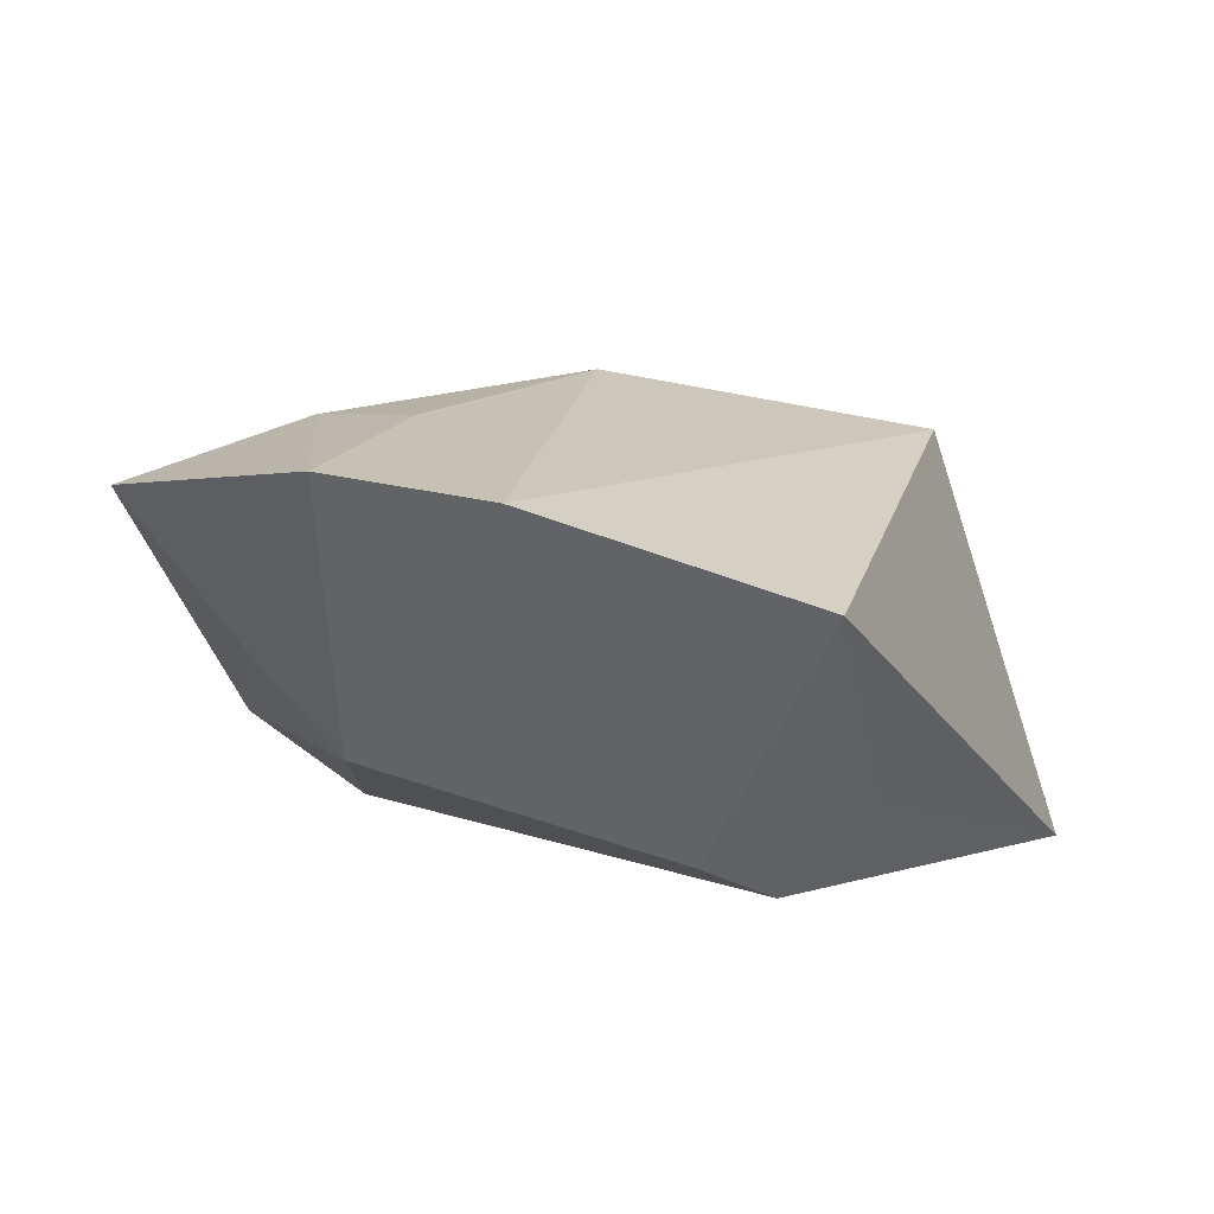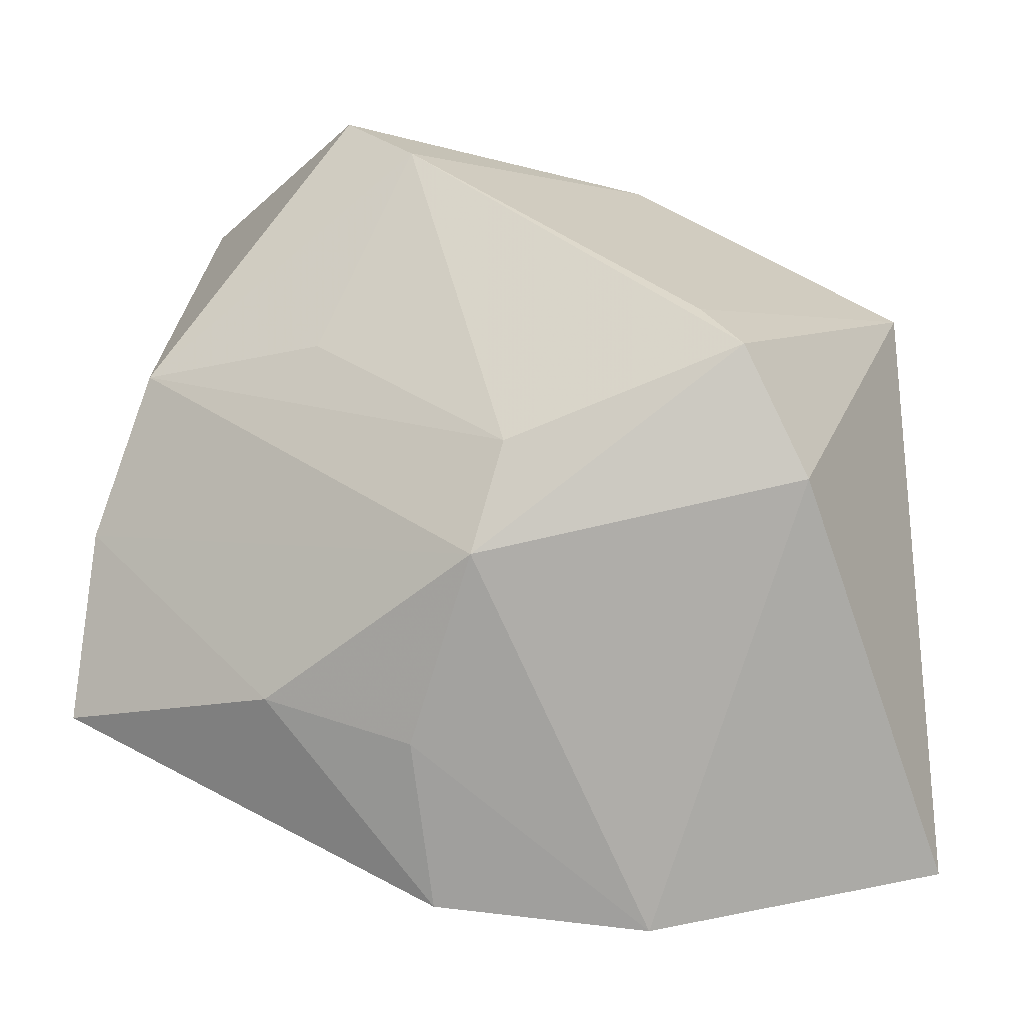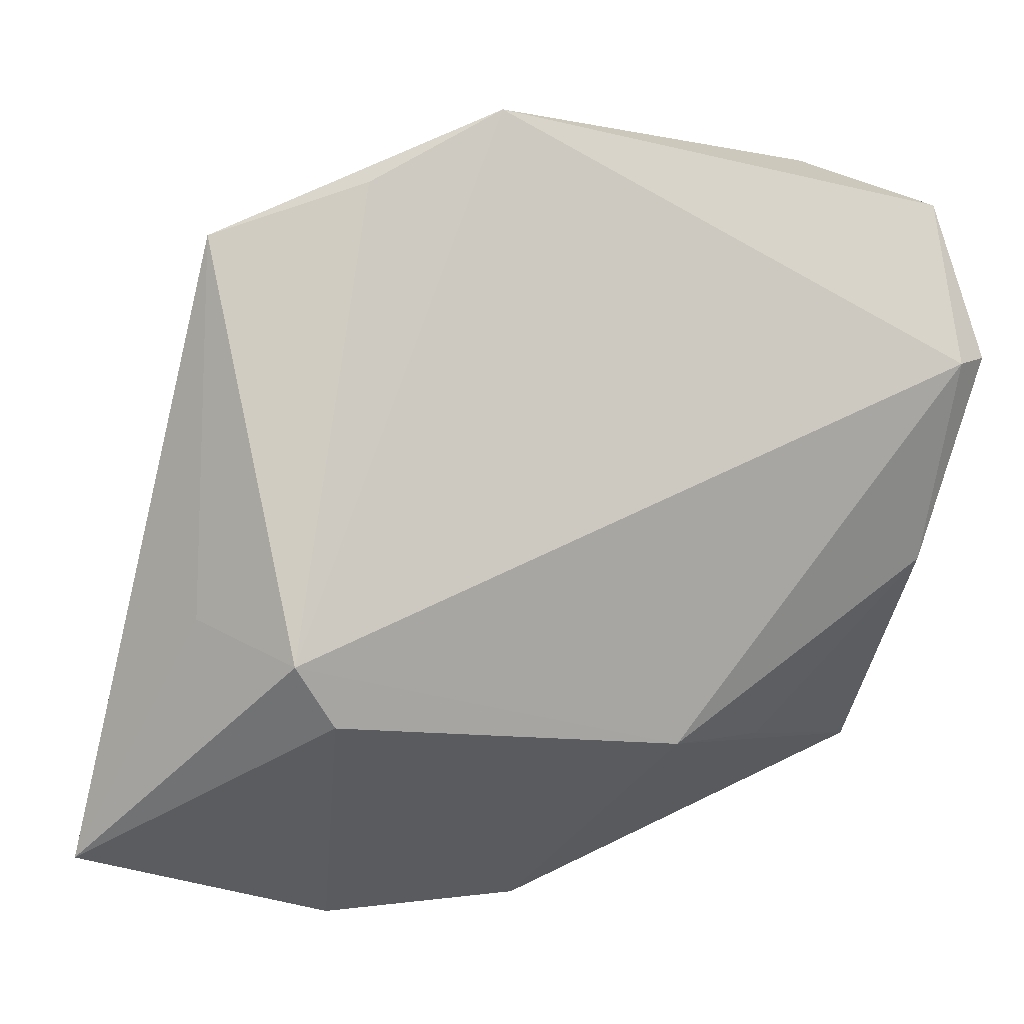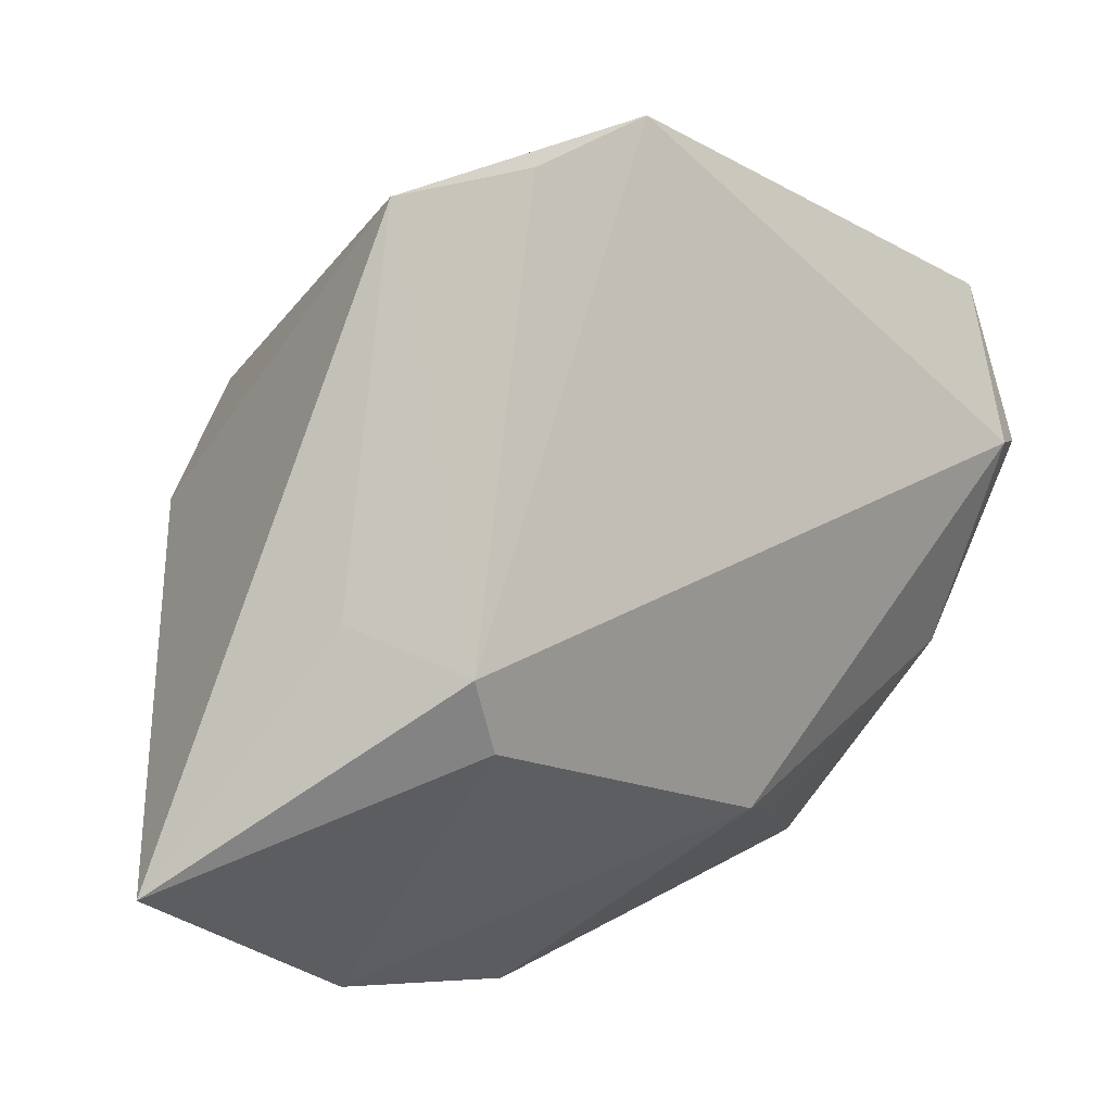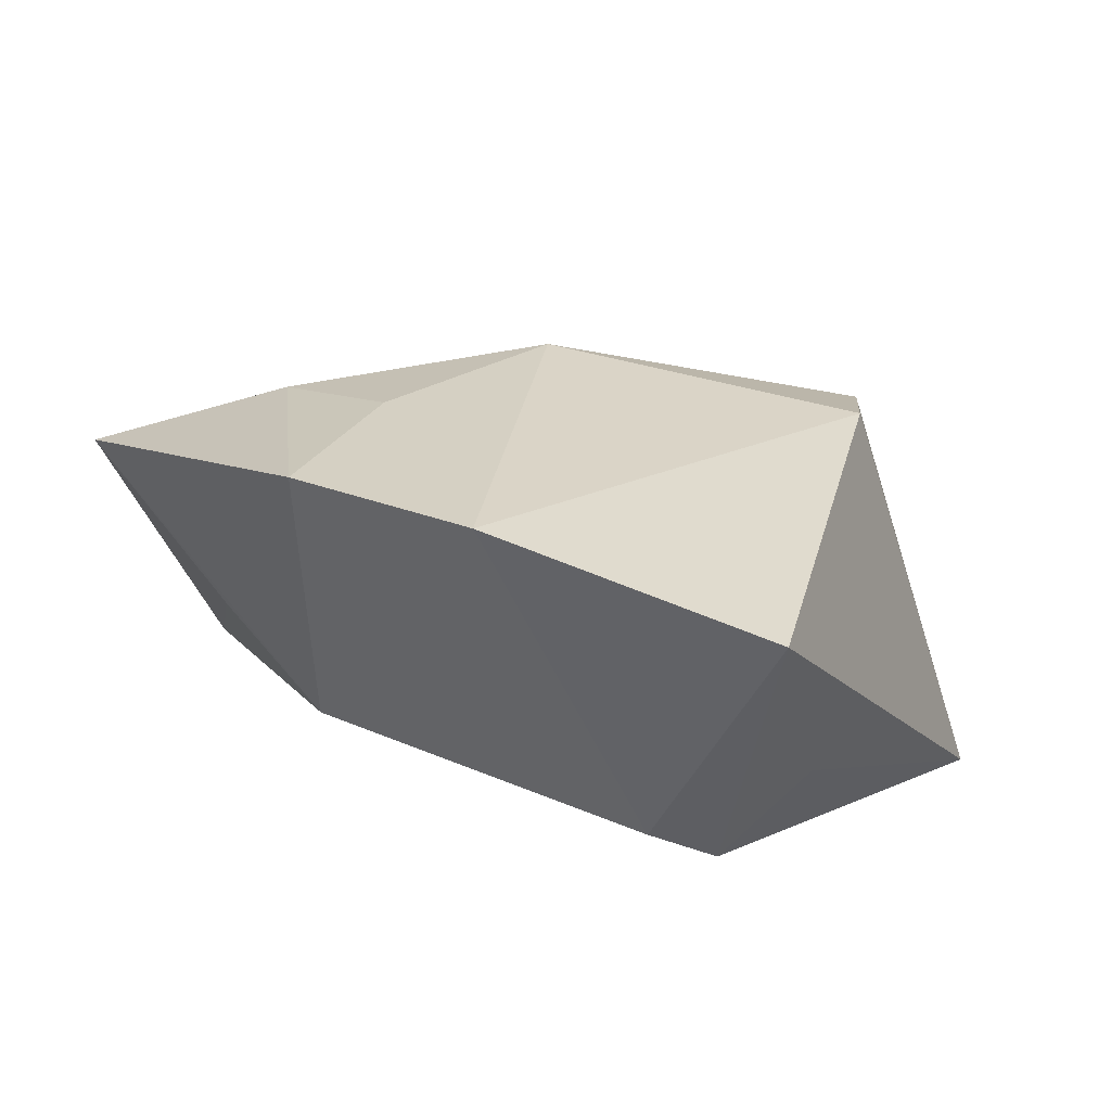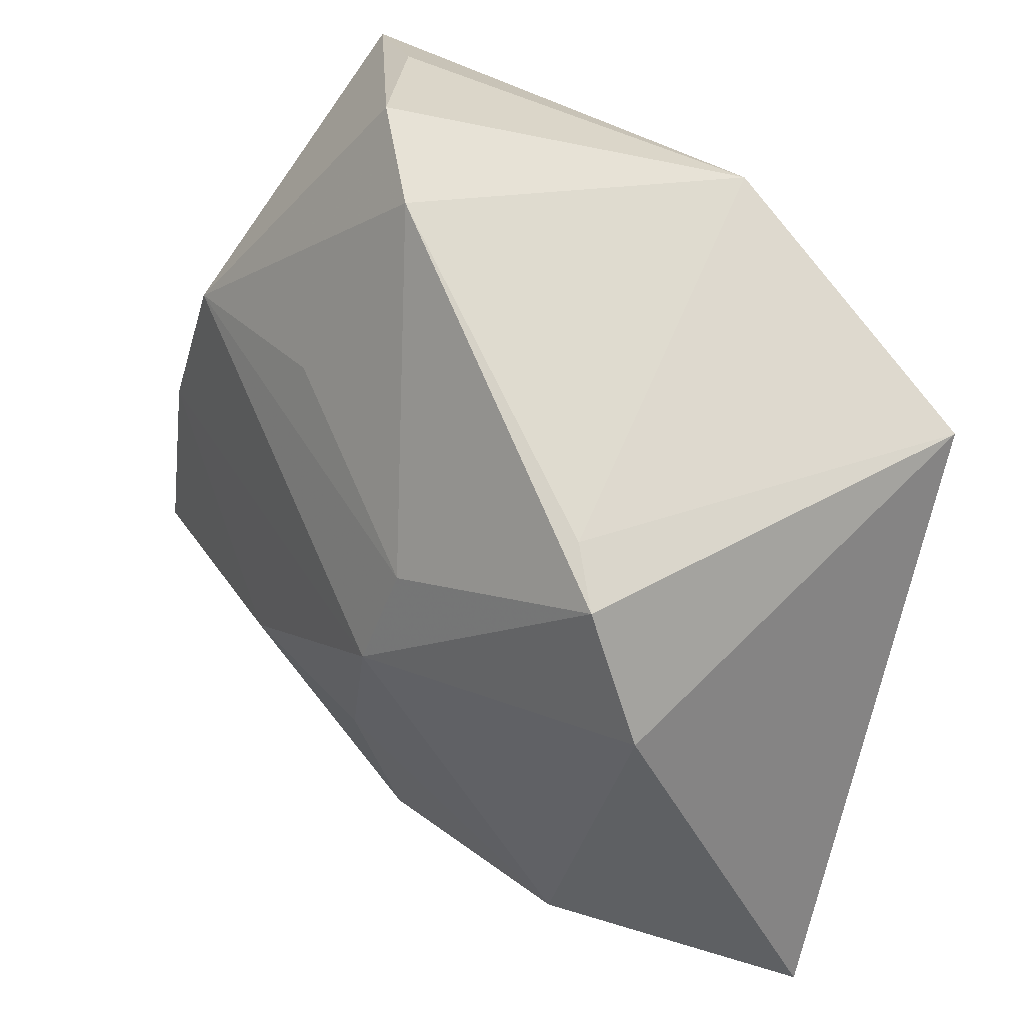
<metadata>
{"format":"obj","ext":"obj","renderer":"f3d","projection":"perspective","resolution":1024,"background":"white","views":[{"elev":3.6,"azim":32.6,"up":"+Z"},{"elev":0.5,"azim":13.5,"up":"+Y"},{"elev":-8.6,"azim":159.8,"up":"+Y"},{"elev":-13.3,"azim":138.1,"up":"+Y"},{"elev":11.1,"azim":31.1,"up":"+Z"},{"elev":43.2,"azim":44.7,"up":"+Y"}]}
</metadata>
<code>
v 0.0187 -0.04588 0.01498
v -0.02249 -0.02075 0.02327
v -0.02821 -0.02544 -0.001338
v 0.03675 0.003278 0.02162
v 0.0422 0.02244 -0.02111
v -0.03979 0.01507 0.01361
v 0.02472 0.02146 0.01785
v -0.04504 -0.005359 -0.01027
v -0.01857 0.0182 0.01661
v -0.0445 0.01532 -0.02223
v 0.004801 0.007416 0.02485
v 0.03273 -0.02136 -0.02223
v -0.01009 0.04056 0.00811
v 0.02995 0.0175 0.02142
v -0.04317 0.03447 -0.0192
v -0.04835 0.0167 -0.02033
v -0.04835 -0.02407 0.01575
v -0.04617 -0.003117 0.01431
v 0.0254 0.02951 -0.02195
v 0.001973 -0.004609 0.02797
v 0.04923 -0.03994 0.005869
v 0.02761 -0.02711 -0.01914
v -0.0195 0.04509 0.001833
v 0.04077 -0.0159 -0.0131
v -0.005993 -0.0253 0.02311
v 0.01072 0.03892 -0.02223
v -0.03013 0.0407 -0.01136
v -0.01358 -0.02753 -0.01168
v -0.004859 -0.04372 0.01765
f 26 12 10
f 28 10 12
f 4 14 20
f 21 5 4
f 4 5 14
f 2 25 20
f 20 14 11
f 11 6 20
f 21 12 24
f 24 5 21
f 12 5 24
f 19 12 26
f 26 5 19
f 19 5 12
f 17 28 29
f 29 2 17
f 25 2 29
f 22 12 21
f 22 28 12
f 8 17 16
f 16 10 8
f 10 28 8
f 17 2 18
f 16 17 18
f 20 6 18
f 18 2 20
f 6 23 15
f 16 18 15
f 15 18 6
f 15 10 16
f 26 10 15
f 26 23 13
f 13 11 14
f 13 23 6
f 1 22 21
f 1 29 28
f 28 22 1
f 21 4 1
f 1 4 20
f 20 25 1
f 25 29 1
f 3 28 17
f 17 8 3
f 3 8 28
f 27 23 26
f 26 15 27
f 27 15 23
f 26 13 7
f 7 13 14
f 7 5 26
f 14 5 7
f 6 11 9
f 9 13 6
f 11 13 9

</code>
